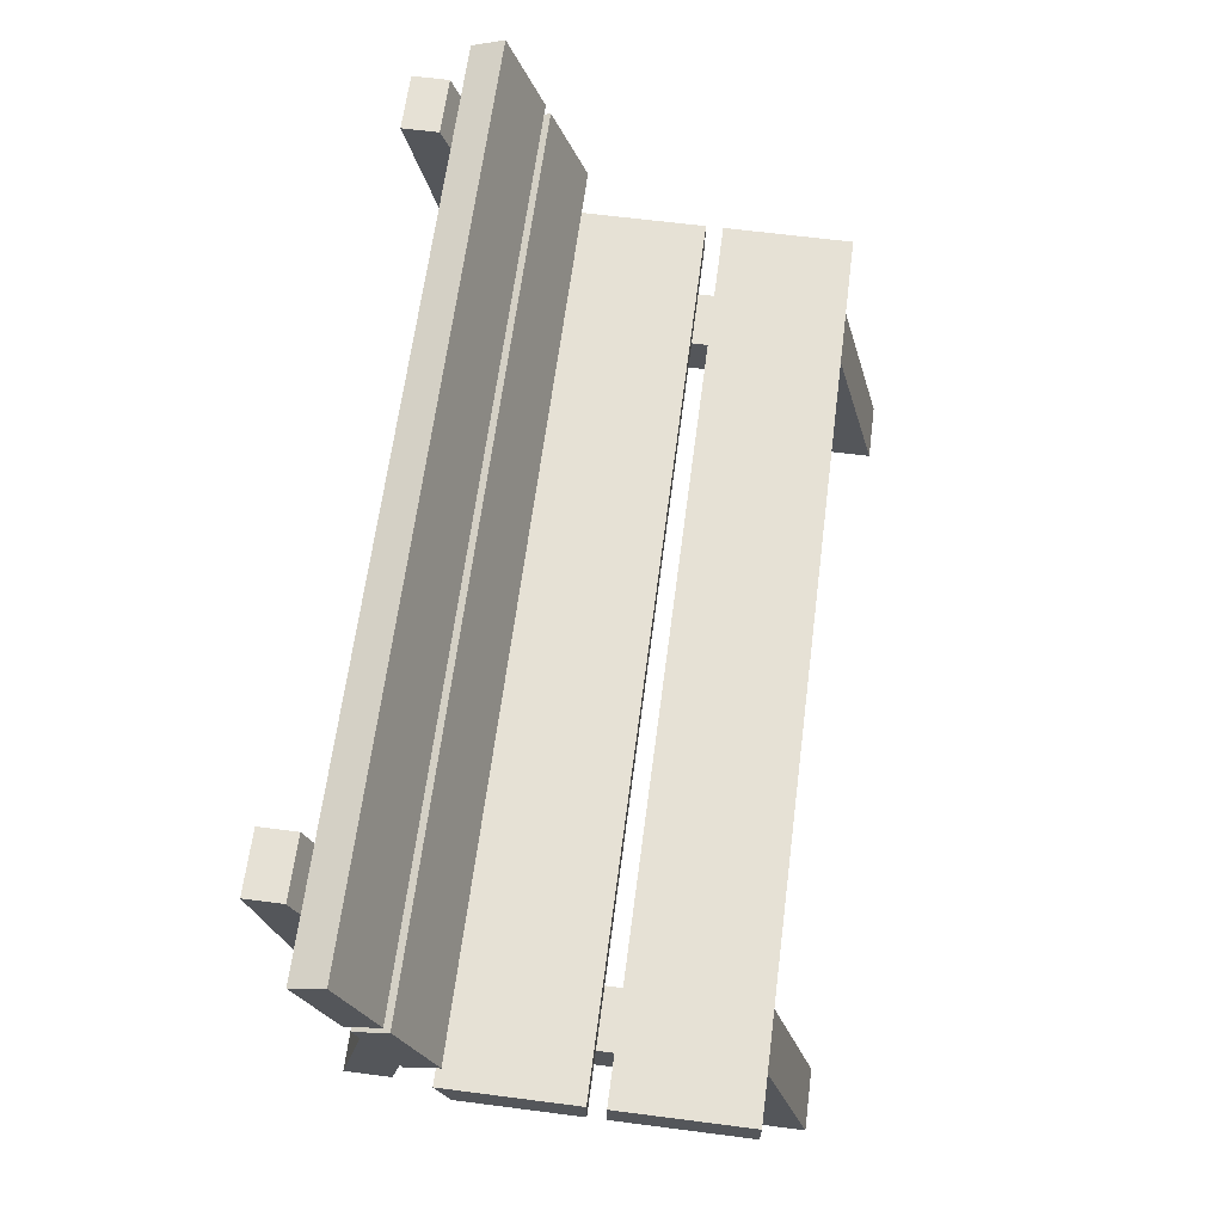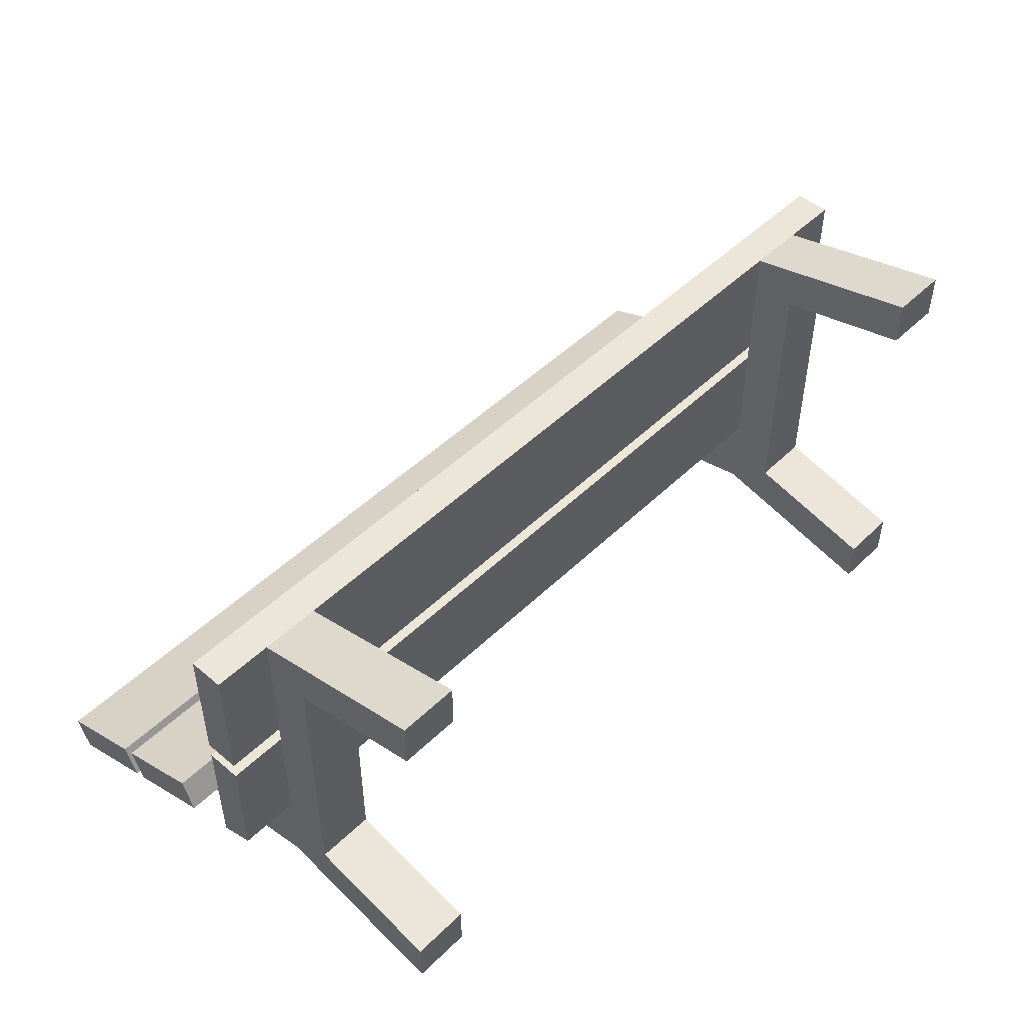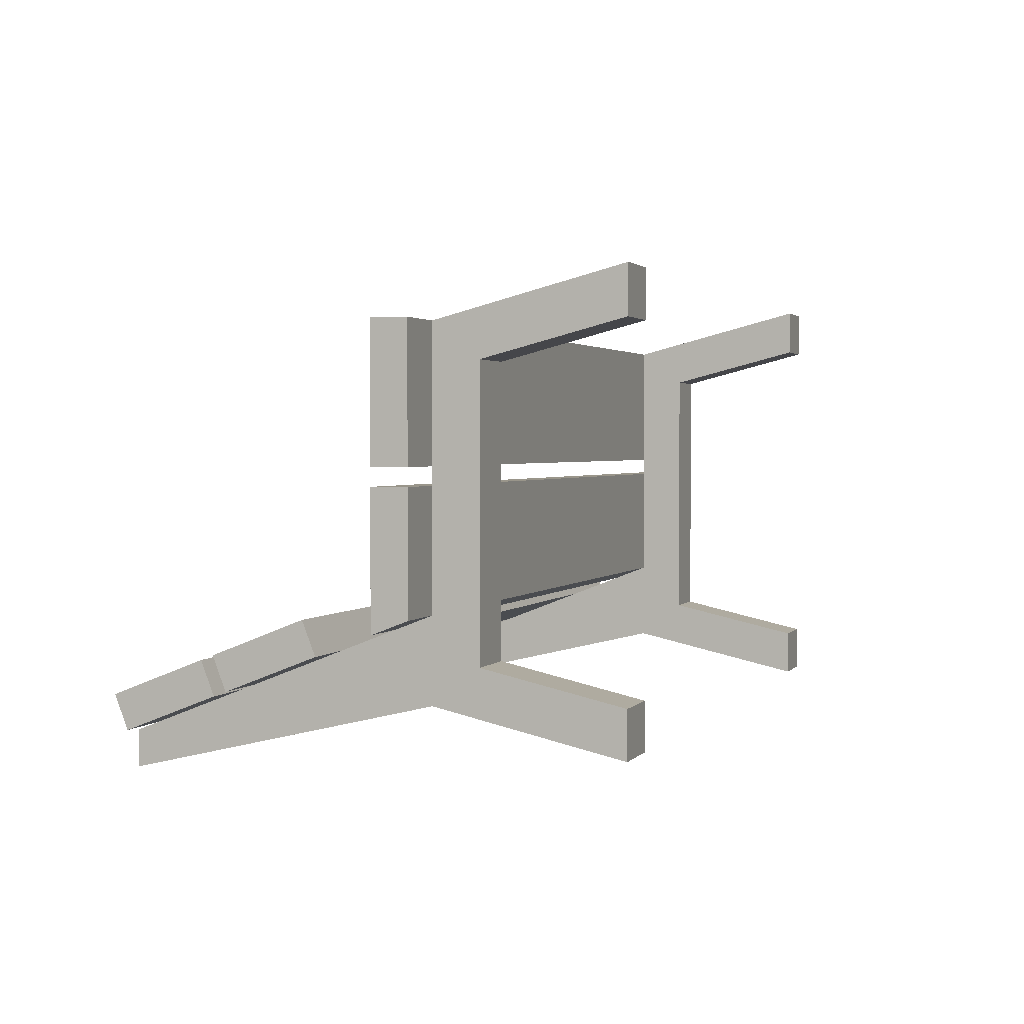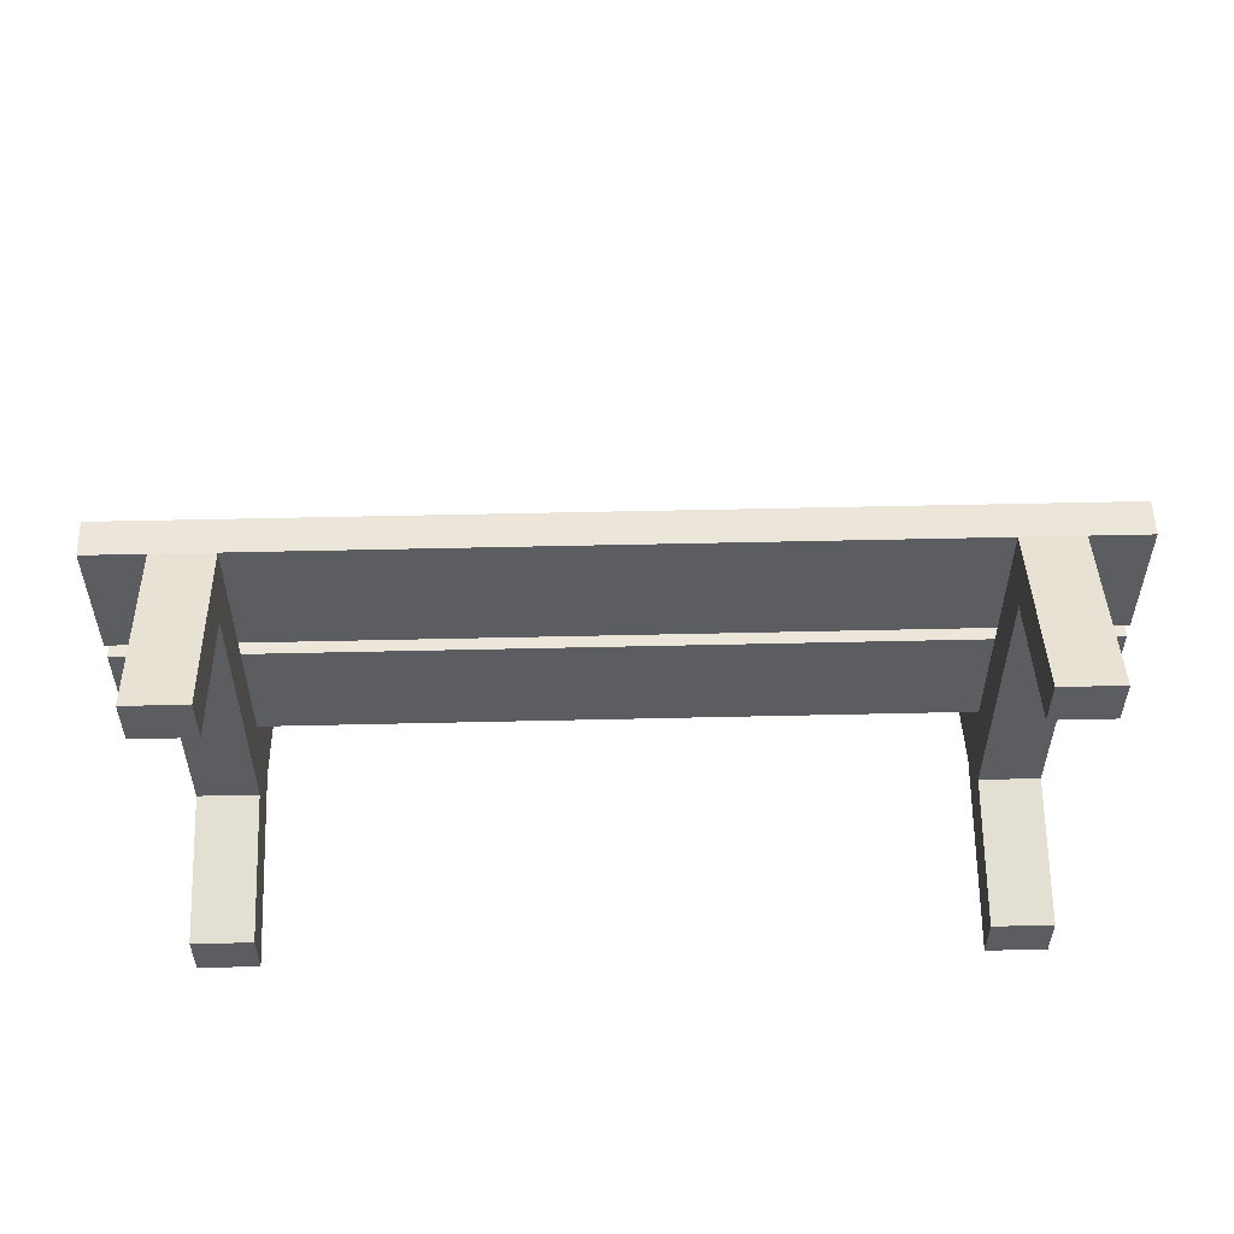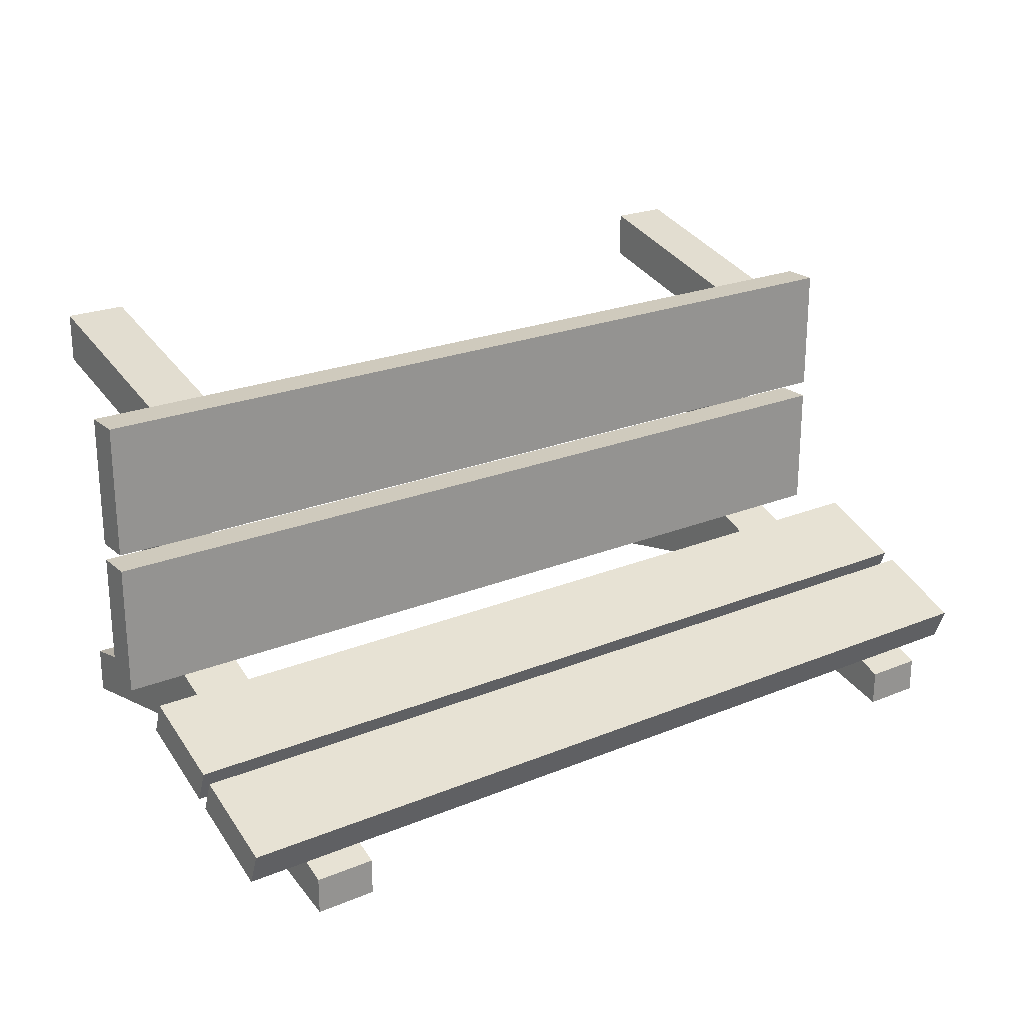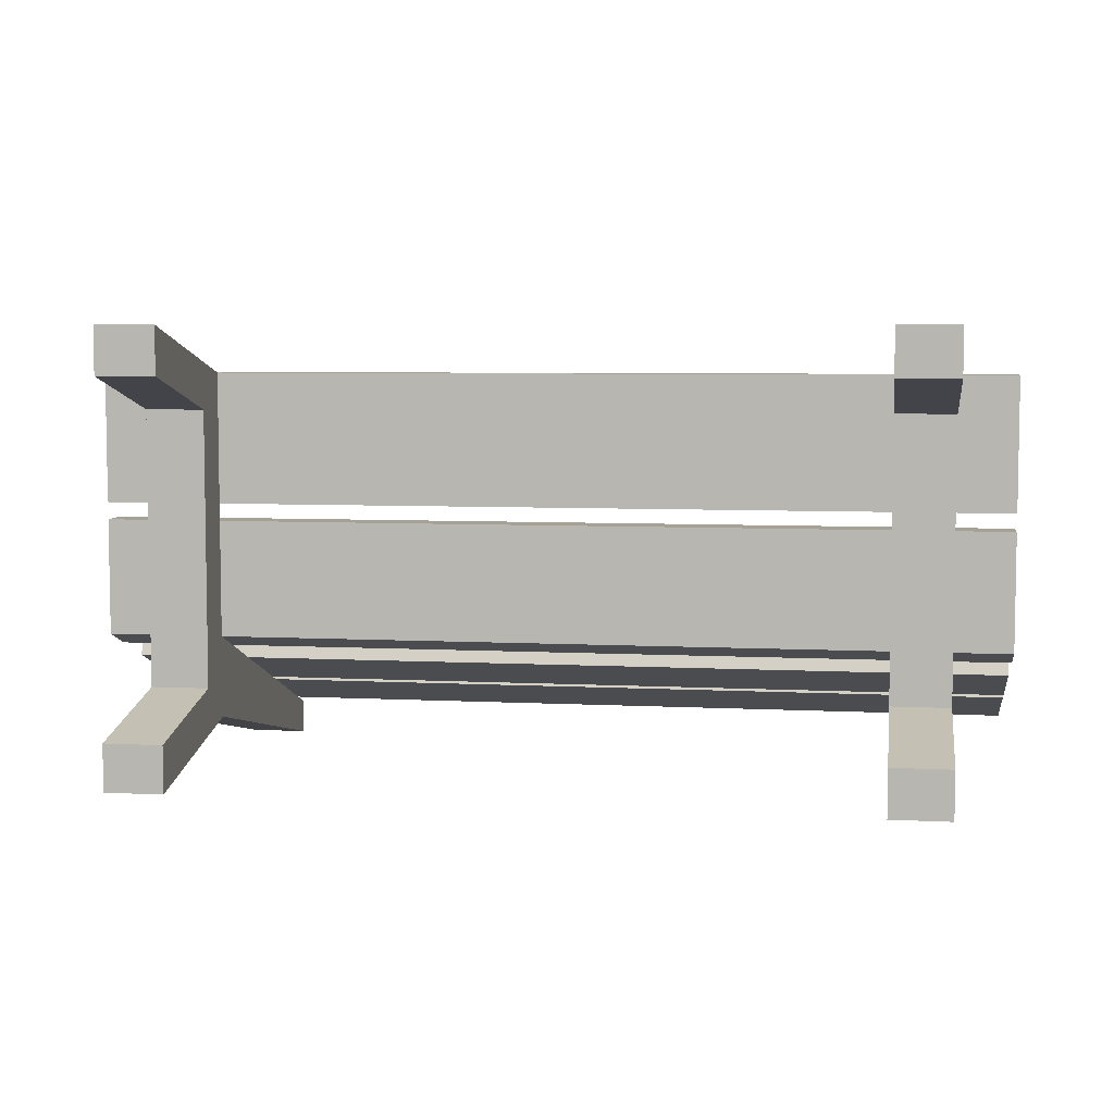
<metadata>
{"format":"obj","ext":"obj","renderer":"f3d","projection":"perspective","resolution":1024,"background":"white","views":[{"elev":64.1,"azim":-82.6,"up":"+Y"},{"elev":49.0,"azim":-46.8,"up":"+Z"},{"elev":2.0,"azim":-71.0,"up":"+Z"},{"elev":54.4,"azim":-1.4,"up":"+Z"},{"elev":22.8,"azim":144.9,"up":"+Z"},{"elev":6.0,"azim":8.9,"up":"+Z"}]}
</metadata>
<code>
o bench
v 0.2636 0.2503 -0.1035
v 0.2242 0.2423 -0.1004
v 0.2636 0.2423 -0.1004
v 0.2242 0.2503 -0.1035
v 0.2636 0.1825 -0.07704
v 0.2242 0.1465 -0.06296
v 0.2636 0.1465 -0.06296
v 0.2242 0.1825 -0.07704
v -0.2242 0.1825 -0.07704
v -0.2636 0.1465 -0.06296
v -0.2242 0.1465 -0.06296
v -0.2636 0.1825 -0.07704
v -0.2242 0.3248 -0.1327
v -0.2636 0.31 -0.1269
v -0.2242 0.31 -0.1269
v -0.2636 0.3248 -0.1327
v -0.2242 0.2503 -0.1035
v -0.2636 0.2423 -0.1004
v -0.2242 0.2423 -0.1004
v -0.2636 0.2503 -0.1035
v 0.2636 0.3248 -0.1327
v 0.2242 0.31 -0.1269
v 0.2636 0.31 -0.1269
v 0.2242 0.3248 -0.1327
v 0.2242 0.3248 -0.1564
v 0.2636 0.3248 -0.1564
v -0.2636 0.3248 -0.1564
v -0.2242 0.1228 -0.1089
v -0.2636 0.1228 -0.1089
v -0.2242 0.3248 -0.1564
v 0.2636 0.1228 -0.1089
v 0.2242 0.1228 -0.1089
v -0.2242 0.1228 0.1248
v -0.2636 -0 0.1564
v -0.2242 -0 0.1564
v -0.2636 0.1228 0.1248
v -0.2636 0 -0.1052
v -0.2636 0 -0.1366
v -0.2636 0.09214 -0.08443
v -0.2636 0.1228 -0.05367
v -0.2636 0.09214 0.101
v -0.2636 0.1228 0.02503
v -0.2636 0.1228 0.03677
v -0.2636 -0 0.1248
v -0.2242 -0 0.1248
v -0.2242 0 -0.1366
v -0.2242 0 -0.1052
v 0.2242 0.1228 0.02503
v 0.2636 0.1228 0.03677
v 0.2636 0.1228 0.02503
v 0.2242 0.1228 0.03677
v 0.2242 0.09214 0.101
v 0.2636 0.09214 -0.08443
v 0.2636 0.09214 0.101
v 0.2242 0.09214 -0.08443
v -0.2242 0.1228 0.02503
v -0.2242 0.1228 0.03677
v 0.2242 0 -0.1052
v 0.2636 0 -0.1366
v 0.2636 0 -0.1052
v 0.2242 0 -0.1366
v 0.2242 -0 0.1564
v 0.2636 -0 0.1248
v 0.2636 -0 0.1564
v 0.2242 -0 0.1248
v -0.2242 0.09214 0.101
v -0.2242 0.09214 -0.08443
v -0.2242 0.1228 -0.05367
v 0.2636 0.1228 0.1248
v 0.2242 0.1228 0.1248
v 0.2636 0.1228 -0.05367
v 0.2242 0.1228 -0.05367
v 0.303 0.2423 -0.1004
v 0.303 0.1825 -0.07704
v -0.303 0.1228 0.1248
v -0.303 0.1228 0.03677
v -0.303 0.1465 -0.06296
v -0.303 0.1228 -0.05367
v 0.303 0.1465 0.02503
v 0.303 0.1228 -0.05367
v 0.303 0.1465 -0.06296
v 0.303 0.1228 0.02503
v -0.303 0.1228 0.02503
v -0.303 0.1465 0.02503
v -0.303 0.1465 0.03677
v 0.303 0.1228 0.03677
v 0.303 0.1465 0.03677
v 0.303 0.1465 0.1248
v 0.303 0.1228 0.1248
v -0.303 0.1465 0.1248
v -0.303 0.1911 -0.05502
v 0.303 0.1911 -0.05502
v -0.303 0.1825 -0.07704
v -0.303 0.2503 -0.1035
v -0.303 0.3186 -0.1049
v -0.303 0.31 -0.1269
v -0.303 0.2589 -0.08152
v 0.303 0.3186 -0.1049
v 0.303 0.2503 -0.1035
v 0.303 0.31 -0.1269
v 0.303 0.2589 -0.08152
v 0.303 0.2509 -0.0784
v -0.303 0.2509 -0.0784
v -0.303 0.2423 -0.1004
f 1 2 3
f 2 1 4
f 5 6 7
f 6 5 8
f 9 10 11
f 10 9 12
f 13 14 15
f 14 13 16
f 17 18 19
f 18 17 20
f 21 22 23
f 22 21 24
f 25 21 26
f 21 25 24
f 27 28 29
f 28 27 30
f 25 31 32
f 31 25 26
f 33 34 35
f 34 33 36
f 37 29 38
f 20 29 37
f 14 29 20
f 16 29 14
f 29 16 27
f 20 37 39
f 20 39 18
f 18 39 12
f 12 39 40
f 40 39 41
f 12 40 10
f 40 41 42
f 42 41 43
f 43 41 36
f 36 41 44
f 36 44 34
f 34 45 35
f 45 34 44
f 37 46 47
f 46 37 38
f 48 49 50
f 49 48 51
f 52 53 54
f 53 52 55
f 56 43 57
f 43 56 42
f 58 59 60
f 59 58 61
f 62 63 64
f 63 62 65
f 41 45 44
f 45 41 66
f 41 67 66
f 67 41 39
f 13 28 30
f 28 13 15
f 28 15 17
f 28 17 47
f 47 17 67
f 67 17 19
f 67 19 9
f 67 9 68
f 67 68 66
f 68 9 11
f 66 68 56
f 66 56 57
f 66 57 33
f 66 33 45
f 45 33 35
f 47 46 28
f 29 46 38
f 46 29 28
f 27 13 30
f 13 27 16
f 69 62 64
f 62 69 70
f 21 31 26
f 31 21 23
f 31 23 1
f 31 1 60
f 60 1 53
f 53 1 3
f 53 3 5
f 53 5 71
f 53 71 54
f 71 5 7
f 54 71 50
f 54 50 49
f 54 49 69
f 54 69 63
f 63 69 64
f 60 59 31
f 58 32 61
f 4 32 58
f 22 32 4
f 24 32 22
f 32 24 25
f 4 58 55
f 4 55 2
f 2 55 8
f 8 55 72
f 72 55 52
f 8 72 6
f 72 52 48
f 48 52 51
f 51 52 70
f 70 52 65
f 70 65 62
f 67 37 47
f 37 67 39
f 52 63 65
f 63 52 54
f 53 58 60
f 58 53 55
f 32 59 61
f 59 32 31
f 5 73 74
f 73 5 3
f 75 43 36
f 43 75 76
f 15 4 17
f 4 15 22
f 19 8 9
f 8 19 2
f 77 40 78
f 40 77 10
f 79 80 81
f 80 79 82
f 79 50 82
f 50 79 48
f 48 79 56
f 56 79 42
f 42 79 83
f 83 79 84
f 85 43 76
f 43 85 57
f 57 85 51
f 51 85 49
f 49 85 86
f 86 85 87
f 88 69 89
f 69 88 70
f 70 88 33
f 33 88 36
f 36 88 75
f 75 88 90
f 78 84 77
f 84 78 83
f 88 86 87
f 86 88 89
f 50 80 82
f 80 50 71
f 83 40 42
f 40 83 78
f 75 85 76
f 85 75 90
f 69 86 89
f 86 69 49
f 7 80 71
f 80 7 81
f 91 74 92
f 74 91 5
f 5 91 8
f 8 91 9
f 9 91 12
f 12 91 93
f 94 95 96
f 95 94 97
f 94 14 20
f 14 94 96
f 98 99 100
f 99 98 101
f 23 99 1
f 99 23 100
f 97 99 101
f 99 97 1
f 1 97 4
f 4 97 17
f 17 97 20
f 20 97 94
f 102 74 73
f 74 102 92
f 3 102 73
f 102 3 103
f 103 3 2
f 103 2 19
f 103 19 18
f 103 18 104
f 104 12 93
f 12 104 18
f 23 98 100
f 98 23 95
f 95 23 22
f 95 22 15
f 95 15 14
f 95 14 96
f 93 103 104
f 103 93 91
f 33 51 70
f 51 33 57
f 56 72 48
f 72 56 68
f 11 72 68
f 72 11 6
f 7 79 81
f 79 7 84
f 84 7 6
f 84 6 11
f 84 11 10
f 84 10 77
f 85 88 87
f 88 85 90
f 98 97 101
f 97 98 95
f 102 91 92
f 91 102 103

</code>
